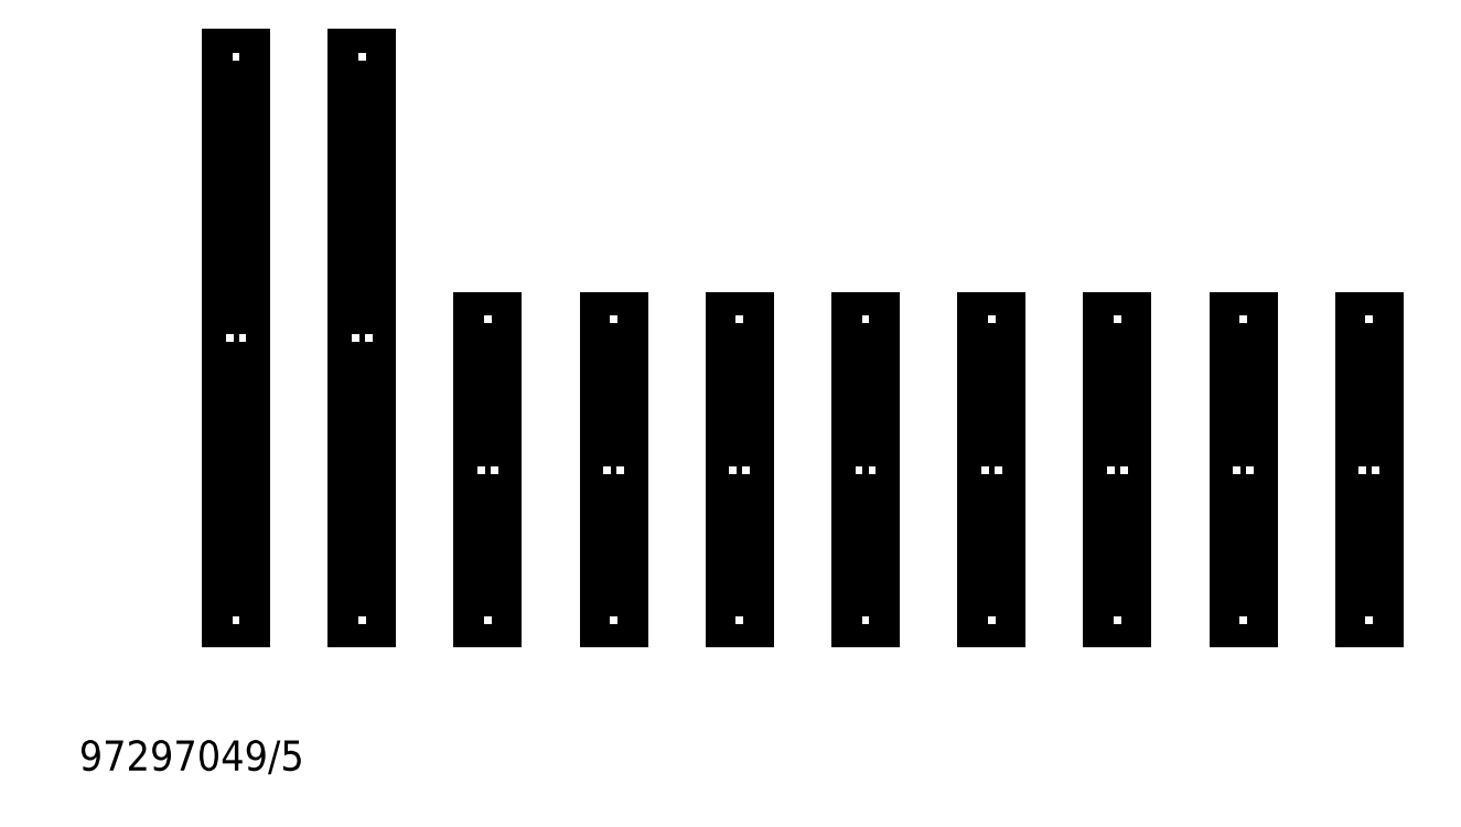
<metadata>
{"format":"dxf","ext":"dxf","renderer":"ezdxf+matplotlib","layout":"modelspace","background":"white","min_lineweight":24,"dpi":150}
</metadata>
<code>
0
SECTION
2
ENTITIES
0
LINE
8
0
10
53.5
20
200
30
0
11
50
21
200
31
0
0
LINE
8
0
10
50
20
200
30
0
11
50
21
50
31
0
0
LINE
8
0
10
50
20
50
30
0
11
53.5
21
50
31
0
0
LINE
8
0
10
53.5
20
50
30
0
11
53.5
21
200
31
0
0
LINE
8
0
10
87
20
200
30
0
11
83.5
21
200
31
0
0
LINE
8
0
10
83.5
20
200
30
0
11
83.5
21
50
31
0
0
LINE
8
0
10
83.5
20
50
30
0
11
87
21
50
31
0
0
LINE
8
0
10
87
20
50
30
0
11
87
21
200
31
0
0
LINE
8
0
10
120.5
20
130
30
0
11
117
21
130
31
0
0
LINE
8
0
10
117
20
130
30
0
11
117
21
50
31
0
0
LINE
8
0
10
117
20
50
30
0
11
120.5
21
50
31
0
0
LINE
8
0
10
120.5
20
50
30
0
11
120.5
21
130
31
0
0
LINE
8
0
10
154
20
130
30
0
11
150.5
21
130
31
0
0
LINE
8
0
10
150.5
20
130
30
0
11
150.5
21
50
31
0
0
LINE
8
0
10
150.5
20
50
30
0
11
154
21
50
31
0
0
LINE
8
0
10
154
20
50
30
0
11
154
21
130
31
0
0
LINE
8
0
10
187.5
20
130
30
0
11
184
21
130
31
0
0
LINE
8
0
10
184
20
130
30
0
11
184
21
50
31
0
0
LINE
8
0
10
184
20
50
30
0
11
187.5
21
50
31
0
0
LINE
8
0
10
187.5
20
50
30
0
11
187.5
21
130
31
0
0
LINE
8
0
10
221
20
130
30
0
11
217.5
21
130
31
0
0
LINE
8
0
10
217.5
20
130
30
0
11
217.5
21
50
31
0
0
LINE
8
0
10
217.5
20
50
30
0
11
221
21
50
31
0
0
LINE
8
0
10
221
20
50
30
0
11
221
21
130
31
0
0
LINE
8
0
10
254.5
20
130
30
0
11
251
21
130
31
0
0
LINE
8
0
10
251
20
130
30
0
11
251
21
50
31
0
0
LINE
8
0
10
251
20
50
30
0
11
254.5
21
50
31
0
0
LINE
8
0
10
254.5
20
50
30
0
11
254.5
21
130
31
0
0
LINE
8
0
10
288
20
130
30
0
11
284.5
21
130
31
0
0
LINE
8
0
10
284.5
20
130
30
0
11
284.5
21
50
31
0
0
LINE
8
0
10
284.5
20
50
30
0
11
288
21
50
31
0
0
LINE
8
0
10
288
20
50
30
0
11
288
21
130
31
0
0
LINE
8
0
10
321.5
20
130
30
0
11
318
21
130
31
0
0
LINE
8
0
10
318
20
130
30
0
11
318
21
50
31
0
0
LINE
8
0
10
318
20
50
30
0
11
321.5
21
50
31
0
0
LINE
8
0
10
321.5
20
50
30
0
11
321.5
21
130
31
0
0
LINE
8
0
10
355
20
130
30
0
11
351.5
21
130
31
0
0
LINE
8
0
10
351.5
20
130
30
0
11
351.5
21
50
31
0
0
LINE
8
0
10
351.5
20
50
30
0
11
355
21
50
31
0
0
LINE
8
0
10
355
20
50
30
0
11
355
21
130
31
0
0
WIPEOUT
8
0
90
0
10
49
20
124
30
0
11
2
21
0
31
0
12
0
22
2
32
0
13
1
23
1
340
0
70
7
280
1
281
50
282
50
283
0
360
0
71
1
91
2
14
-0.5
24
0.5
14
0.5
24
-0.5
290
0
0
WIPEOUT
8
0
90
0
10
50.75
20
199
30
0
11
2
21
0
31
0
12
0
22
2
32
0
13
1
23
1
340
0
70
7
280
1
281
50
282
50
283
0
360
0
71
1
91
2
14
-0.5
24
0.5
14
0.5
24
-0.5
290
0
0
WIPEOUT
8
0
90
0
10
52.5
20
124
30
0
11
2
21
0
31
0
12
0
22
2
32
0
13
1
23
1
340
0
70
7
280
1
281
50
282
50
283
0
360
0
71
1
91
2
14
-0.5
24
0.5
14
0.5
24
-0.5
290
0
0
WIPEOUT
8
0
90
0
10
50.75
20
49
30
0
11
2
21
0
31
0
12
0
22
2
32
0
13
1
23
1
340
0
70
7
280
1
281
50
282
50
283
0
360
0
71
1
91
2
14
-0.5
24
0.5
14
0.5
24
-0.5
290
0
0
WIPEOUT
8
0
90
0
10
82.5
20
124
30
0
11
2
21
0
31
0
12
0
22
2
32
0
13
1
23
1
340
0
70
7
280
1
281
50
282
50
283
0
360
0
71
1
91
2
14
-0.5
24
0.5
14
0.5
24
-0.5
290
0
0
WIPEOUT
8
0
90
0
10
84.25
20
199
30
0
11
2
21
0
31
0
12
0
22
2
32
0
13
1
23
1
340
0
70
7
280
1
281
50
282
50
283
0
360
0
71
1
91
2
14
-0.5
24
0.5
14
0.5
24
-0.5
290
0
0
WIPEOUT
8
0
90
0
10
86
20
124
30
0
11
2
21
0
31
0
12
0
22
2
32
0
13
1
23
1
340
0
70
7
280
1
281
50
282
50
283
0
360
0
71
1
91
2
14
-0.5
24
0.5
14
0.5
24
-0.5
290
0
0
WIPEOUT
8
0
90
0
10
84.25
20
49
30
0
11
2
21
0
31
0
12
0
22
2
32
0
13
1
23
1
340
0
70
7
280
1
281
50
282
50
283
0
360
0
71
1
91
2
14
-0.5
24
0.5
14
0.5
24
-0.5
290
0
0
WIPEOUT
8
0
90
0
10
116
20
89
30
0
11
2
21
0
31
0
12
0
22
2
32
0
13
1
23
1
340
0
70
7
280
1
281
50
282
50
283
0
360
0
71
1
91
2
14
-0.5
24
0.5
14
0.5
24
-0.5
290
0
0
WIPEOUT
8
0
90
0
10
117.8
20
129
30
0
11
2
21
0
31
0
12
0
22
2
32
0
13
1
23
1
340
0
70
7
280
1
281
50
282
50
283
0
360
0
71
1
91
2
14
-0.5
24
0.5
14
0.5
24
-0.5
290
0
0
WIPEOUT
8
0
90
0
10
119.5
20
89
30
0
11
2
21
0
31
0
12
0
22
2
32
0
13
1
23
1
340
0
70
7
280
1
281
50
282
50
283
0
360
0
71
1
91
2
14
-0.5
24
0.5
14
0.5
24
-0.5
290
0
0
WIPEOUT
8
0
90
0
10
117.8
20
49
30
0
11
2
21
0
31
0
12
0
22
2
32
0
13
1
23
1
340
0
70
7
280
1
281
50
282
50
283
0
360
0
71
1
91
2
14
-0.5
24
0.5
14
0.5
24
-0.5
290
0
0
WIPEOUT
8
0
90
0
10
149.5
20
89
30
0
11
2
21
0
31
0
12
0
22
2
32
0
13
1
23
1
340
0
70
7
280
1
281
50
282
50
283
0
360
0
71
1
91
2
14
-0.5
24
0.5
14
0.5
24
-0.5
290
0
0
WIPEOUT
8
0
90
0
10
151.2
20
129
30
0
11
2
21
0
31
0
12
0
22
2
32
0
13
1
23
1
340
0
70
7
280
1
281
50
282
50
283
0
360
0
71
1
91
2
14
-0.5
24
0.5
14
0.5
24
-0.5
290
0
0
WIPEOUT
8
0
90
0
10
153
20
89
30
0
11
2
21
0
31
0
12
0
22
2
32
0
13
1
23
1
340
0
70
7
280
1
281
50
282
50
283
0
360
0
71
1
91
2
14
-0.5
24
0.5
14
0.5
24
-0.5
290
0
0
WIPEOUT
8
0
90
0
10
151.2
20
49
30
0
11
2
21
0
31
0
12
0
22
2
32
0
13
1
23
1
340
0
70
7
280
1
281
50
282
50
283
0
360
0
71
1
91
2
14
-0.5
24
0.5
14
0.5
24
-0.5
290
0
0
WIPEOUT
8
0
90
0
10
183
20
89
30
0
11
2
21
0
31
0
12
0
22
2
32
0
13
1
23
1
340
0
70
7
280
1
281
50
282
50
283
0
360
0
71
1
91
2
14
-0.5
24
0.5
14
0.5
24
-0.5
290
0
0
WIPEOUT
8
0
90
0
10
184.8
20
129
30
0
11
2
21
0
31
0
12
0
22
2
32
0
13
1
23
1
340
0
70
7
280
1
281
50
282
50
283
0
360
0
71
1
91
2
14
-0.5
24
0.5
14
0.5
24
-0.5
290
0
0
WIPEOUT
8
0
90
0
10
186.5
20
89
30
0
11
2
21
0
31
0
12
0
22
2
32
0
13
1
23
1
340
0
70
7
280
1
281
50
282
50
283
0
360
0
71
1
91
2
14
-0.5
24
0.5
14
0.5
24
-0.5
290
0
0
WIPEOUT
8
0
90
0
10
184.8
20
49
30
0
11
2
21
0
31
0
12
0
22
2
32
0
13
1
23
1
340
0
70
7
280
1
281
50
282
50
283
0
360
0
71
1
91
2
14
-0.5
24
0.5
14
0.5
24
-0.5
290
0
0
WIPEOUT
8
0
90
0
10
216.5
20
89
30
0
11
2
21
0
31
0
12
0
22
2
32
0
13
1
23
1
340
0
70
7
280
1
281
50
282
50
283
0
360
0
71
1
91
2
14
-0.5
24
0.5
14
0.5
24
-0.5
290
0
0
WIPEOUT
8
0
90
0
10
218.2
20
129
30
0
11
2
21
0
31
0
12
0
22
2
32
0
13
1
23
1
340
0
70
7
280
1
281
50
282
50
283
0
360
0
71
1
91
2
14
-0.5
24
0.5
14
0.5
24
-0.5
290
0
0
WIPEOUT
8
0
90
0
10
220
20
89
30
0
11
2
21
0
31
0
12
0
22
2
32
0
13
1
23
1
340
0
70
7
280
1
281
50
282
50
283
0
360
0
71
1
91
2
14
-0.5
24
0.5
14
0.5
24
-0.5
290
0
0
WIPEOUT
8
0
90
0
10
218.2
20
49
30
0
11
2
21
0
31
0
12
0
22
2
32
0
13
1
23
1
340
0
70
7
280
1
281
50
282
50
283
0
360
0
71
1
91
2
14
-0.5
24
0.5
14
0.5
24
-0.5
290
0
0
WIPEOUT
8
0
90
0
10
250
20
89
30
0
11
2
21
0
31
0
12
0
22
2
32
0
13
1
23
1
340
0
70
7
280
1
281
50
282
50
283
0
360
0
71
1
91
2
14
-0.5
24
0.5
14
0.5
24
-0.5
290
0
0
WIPEOUT
8
0
90
0
10
251.8
20
129
30
0
11
2
21
0
31
0
12
0
22
2
32
0
13
1
23
1
340
0
70
7
280
1
281
50
282
50
283
0
360
0
71
1
91
2
14
-0.5
24
0.5
14
0.5
24
-0.5
290
0
0
WIPEOUT
8
0
90
0
10
253.5
20
89
30
0
11
2
21
0
31
0
12
0
22
2
32
0
13
1
23
1
340
0
70
7
280
1
281
50
282
50
283
0
360
0
71
1
91
2
14
-0.5
24
0.5
14
0.5
24
-0.5
290
0
0
WIPEOUT
8
0
90
0
10
251.8
20
49
30
0
11
2
21
0
31
0
12
0
22
2
32
0
13
1
23
1
340
0
70
7
280
1
281
50
282
50
283
0
360
0
71
1
91
2
14
-0.5
24
0.5
14
0.5
24
-0.5
290
0
0
WIPEOUT
8
0
90
0
10
283.5
20
89
30
0
11
2
21
0
31
0
12
0
22
2
32
0
13
1
23
1
340
0
70
7
280
1
281
50
282
50
283
0
360
0
71
1
91
2
14
-0.5
24
0.5
14
0.5
24
-0.5
290
0
0
WIPEOUT
8
0
90
0
10
285.2
20
129
30
0
11
2
21
0
31
0
12
0
22
2
32
0
13
1
23
1
340
0
70
7
280
1
281
50
282
50
283
0
360
0
71
1
91
2
14
-0.5
24
0.5
14
0.5
24
-0.5
290
0
0
WIPEOUT
8
0
90
0
10
287
20
89
30
0
11
2
21
0
31
0
12
0
22
2
32
0
13
1
23
1
340
0
70
7
280
1
281
50
282
50
283
0
360
0
71
1
91
2
14
-0.5
24
0.5
14
0.5
24
-0.5
290
0
0
WIPEOUT
8
0
90
0
10
285.2
20
49
30
0
11
2
21
0
31
0
12
0
22
2
32
0
13
1
23
1
340
0
70
7
280
1
281
50
282
50
283
0
360
0
71
1
91
2
14
-0.5
24
0.5
14
0.5
24
-0.5
290
0
0
WIPEOUT
8
0
90
0
10
317
20
89
30
0
11
2
21
0
31
0
12
0
22
2
32
0
13
1
23
1
340
0
70
7
280
1
281
50
282
50
283
0
360
0
71
1
91
2
14
-0.5
24
0.5
14
0.5
24
-0.5
290
0
0
WIPEOUT
8
0
90
0
10
318.8
20
129
30
0
11
2
21
0
31
0
12
0
22
2
32
0
13
1
23
1
340
0
70
7
280
1
281
50
282
50
283
0
360
0
71
1
91
2
14
-0.5
24
0.5
14
0.5
24
-0.5
290
0
0
WIPEOUT
8
0
90
0
10
320.5
20
89
30
0
11
2
21
0
31
0
12
0
22
2
32
0
13
1
23
1
340
0
70
7
280
1
281
50
282
50
283
0
360
0
71
1
91
2
14
-0.5
24
0.5
14
0.5
24
-0.5
290
0
0
WIPEOUT
8
0
90
0
10
318.8
20
49
30
0
11
2
21
0
31
0
12
0
22
2
32
0
13
1
23
1
340
0
70
7
280
1
281
50
282
50
283
0
360
0
71
1
91
2
14
-0.5
24
0.5
14
0.5
24
-0.5
290
0
0
WIPEOUT
8
0
90
0
10
350.5
20
89
30
0
11
2
21
0
31
0
12
0
22
2
32
0
13
1
23
1
340
0
70
7
280
1
281
50
282
50
283
0
360
0
71
1
91
2
14
-0.5
24
0.5
14
0.5
24
-0.5
290
0
0
WIPEOUT
8
0
90
0
10
352.2
20
129
30
0
11
2
21
0
31
0
12
0
22
2
32
0
13
1
23
1
340
0
70
7
280
1
281
50
282
50
283
0
360
0
71
1
91
2
14
-0.5
24
0.5
14
0.5
24
-0.5
290
0
0
WIPEOUT
8
0
90
0
10
354
20
89
30
0
11
2
21
0
31
0
12
0
22
2
32
0
13
1
23
1
340
0
70
7
280
1
281
50
282
50
283
0
360
0
71
1
91
2
14
-0.5
24
0.5
14
0.5
24
-0.5
290
0
0
WIPEOUT
8
0
90
0
10
352.2
20
49
30
0
11
2
21
0
31
0
12
0
22
2
32
0
13
1
23
1
340
0
70
7
280
1
281
50
282
50
283
0
360
0
71
1
91
2
14
-0.5
24
0.5
14
0.5
24
-0.5
290
0
0
TEXT
8
0
10
10
20
10
30
0
40
8
1
97297049/5
7
Arial Narrow
0
ENDSEC
0
EOF

</code>
